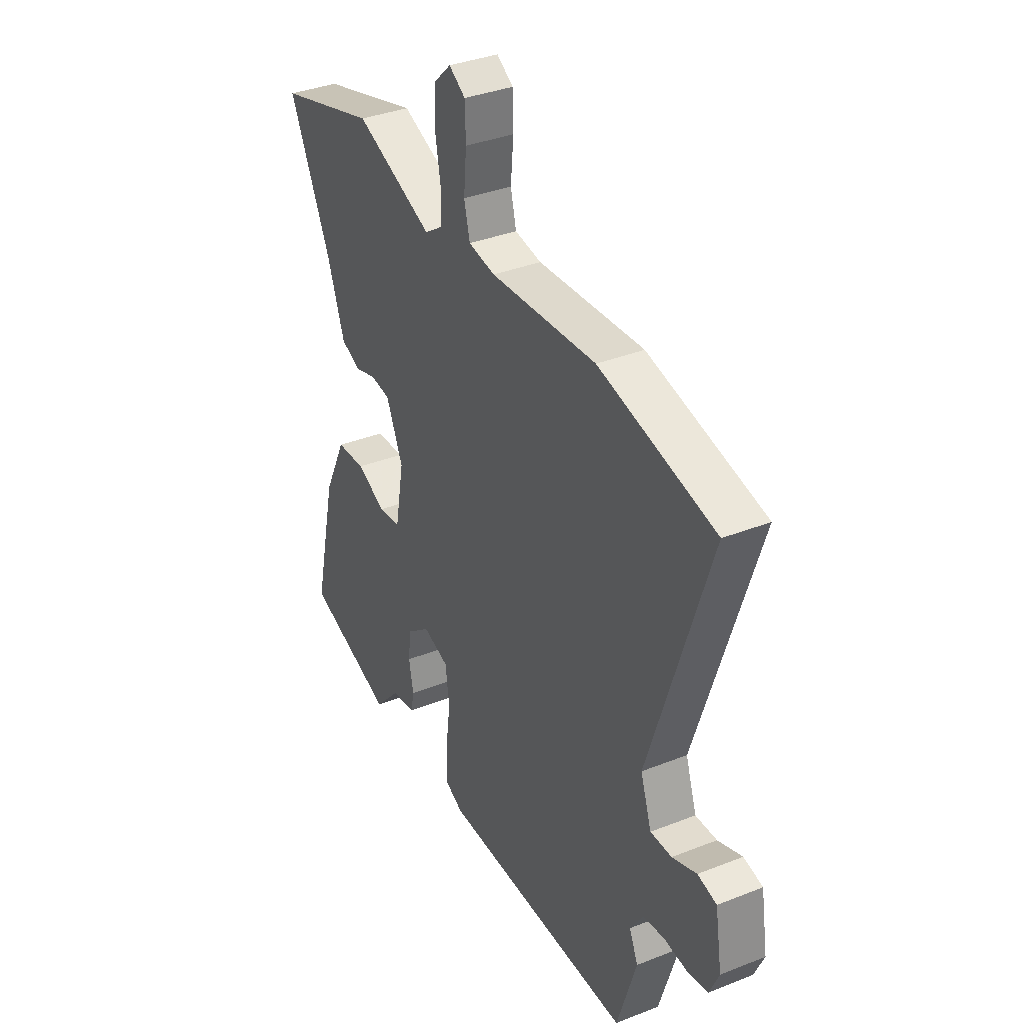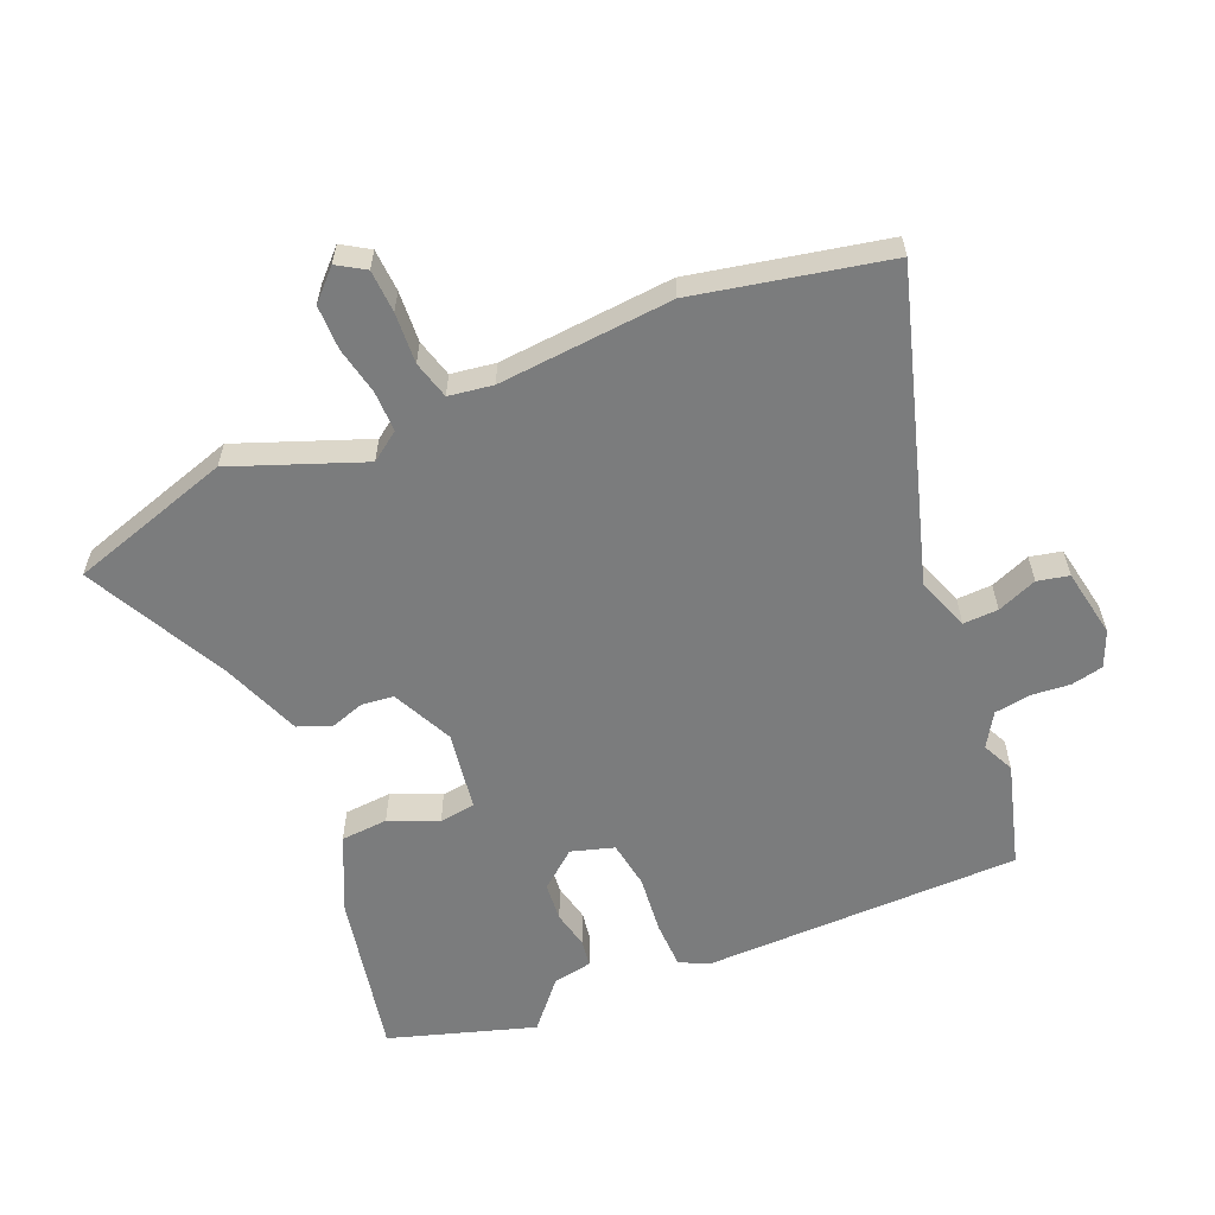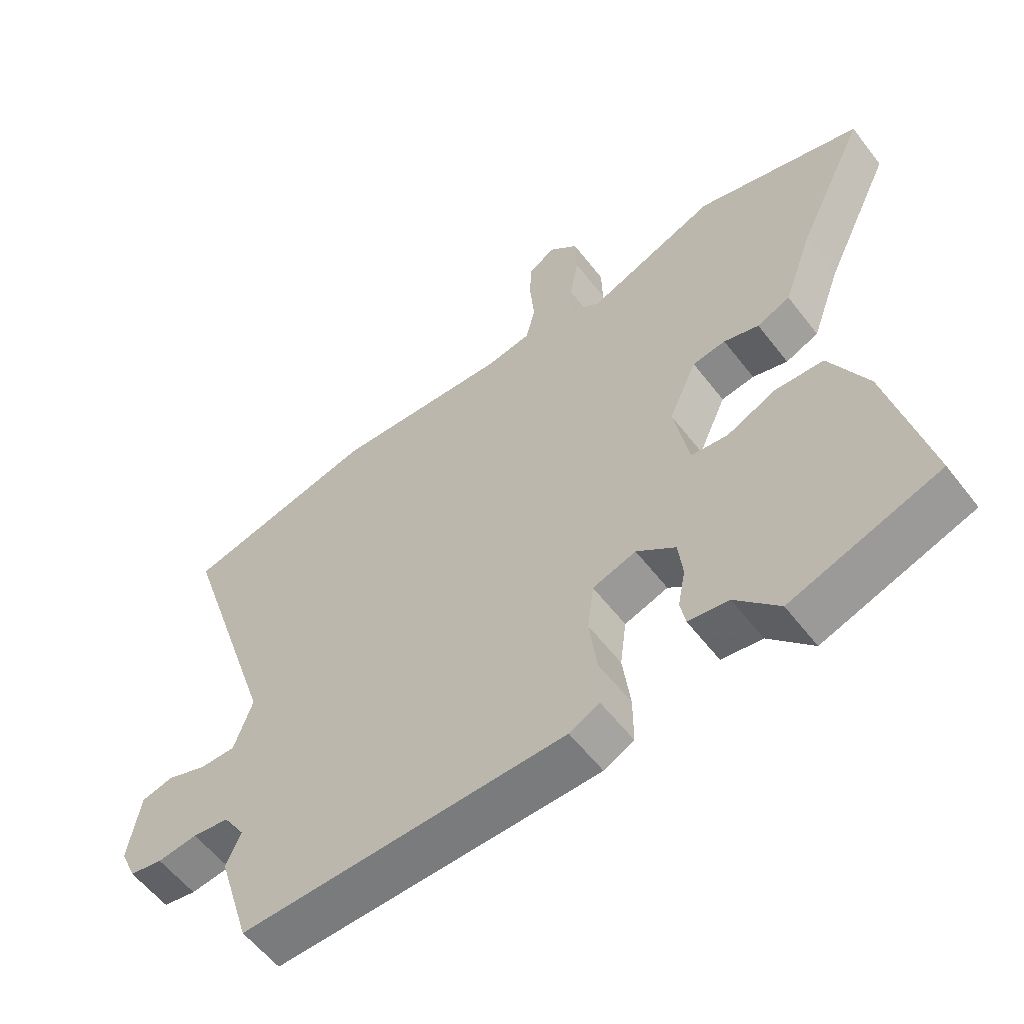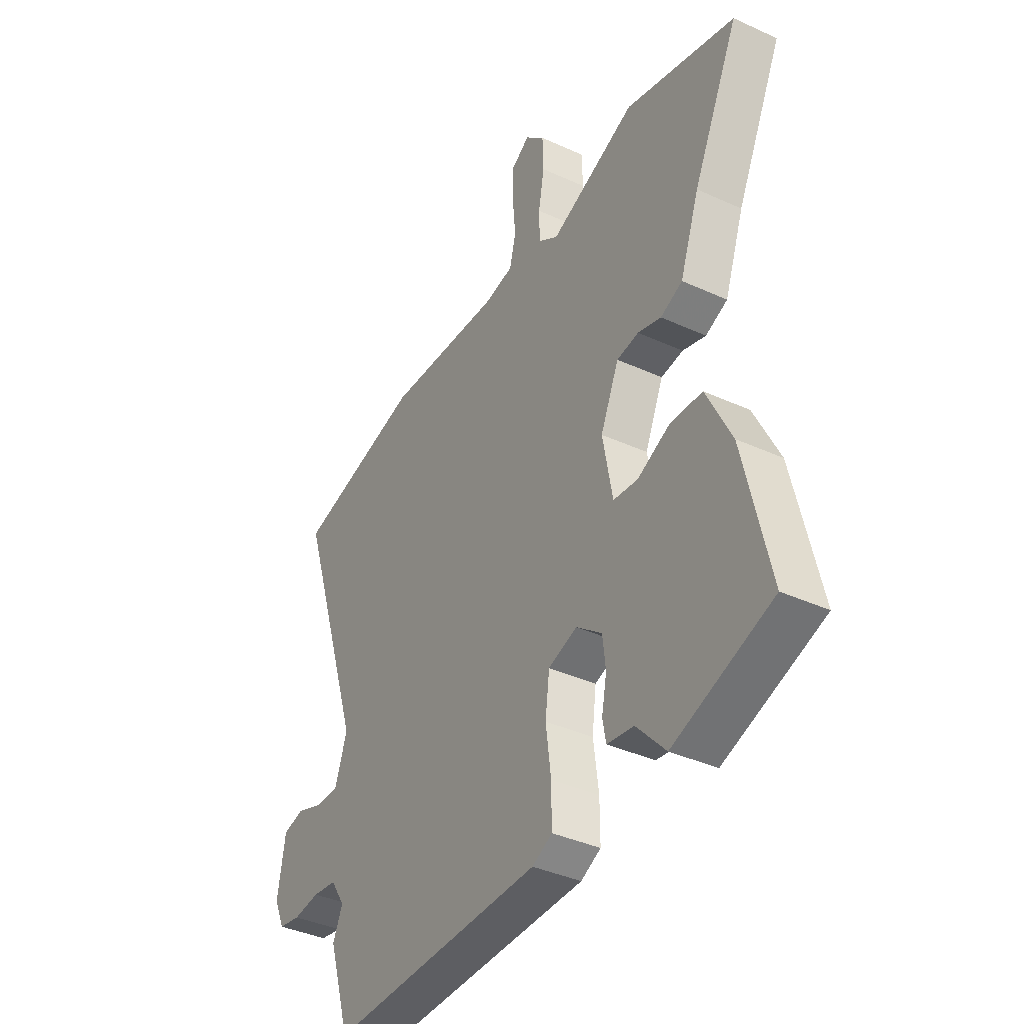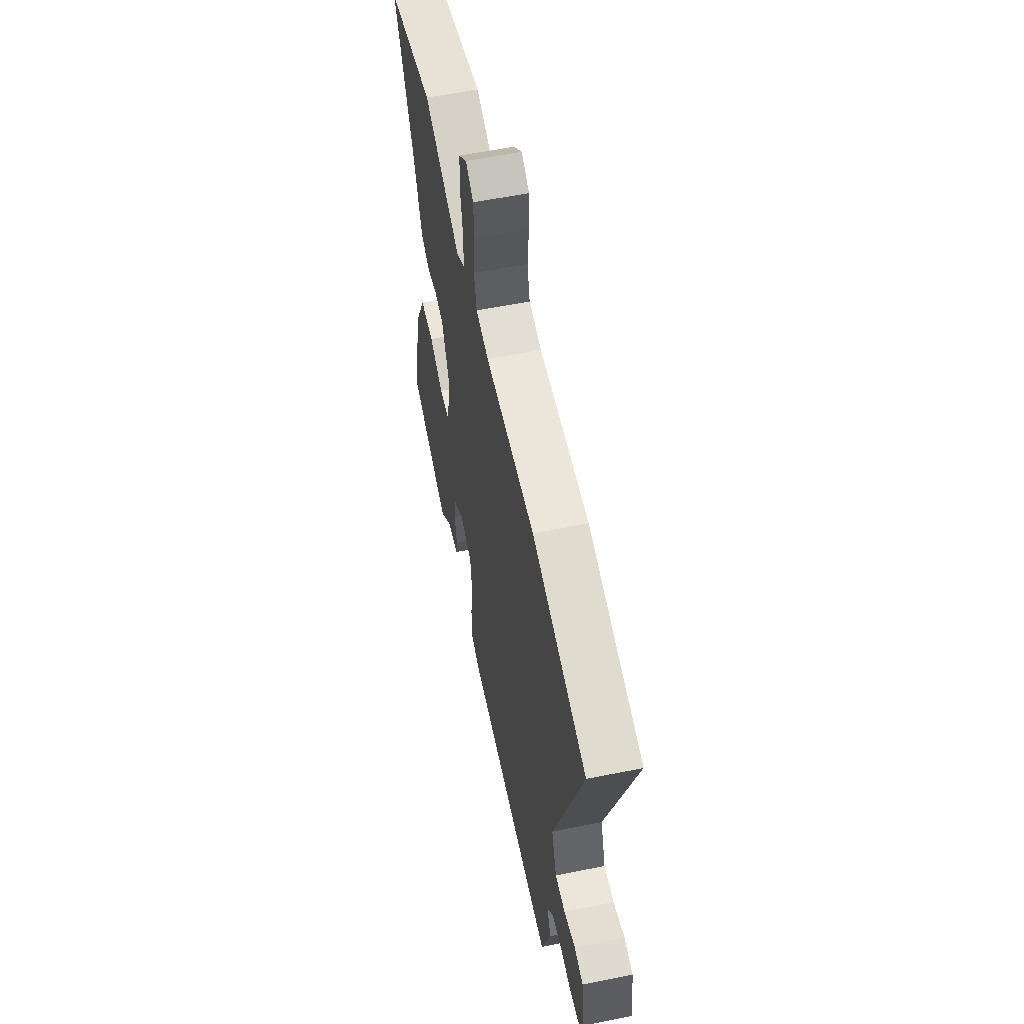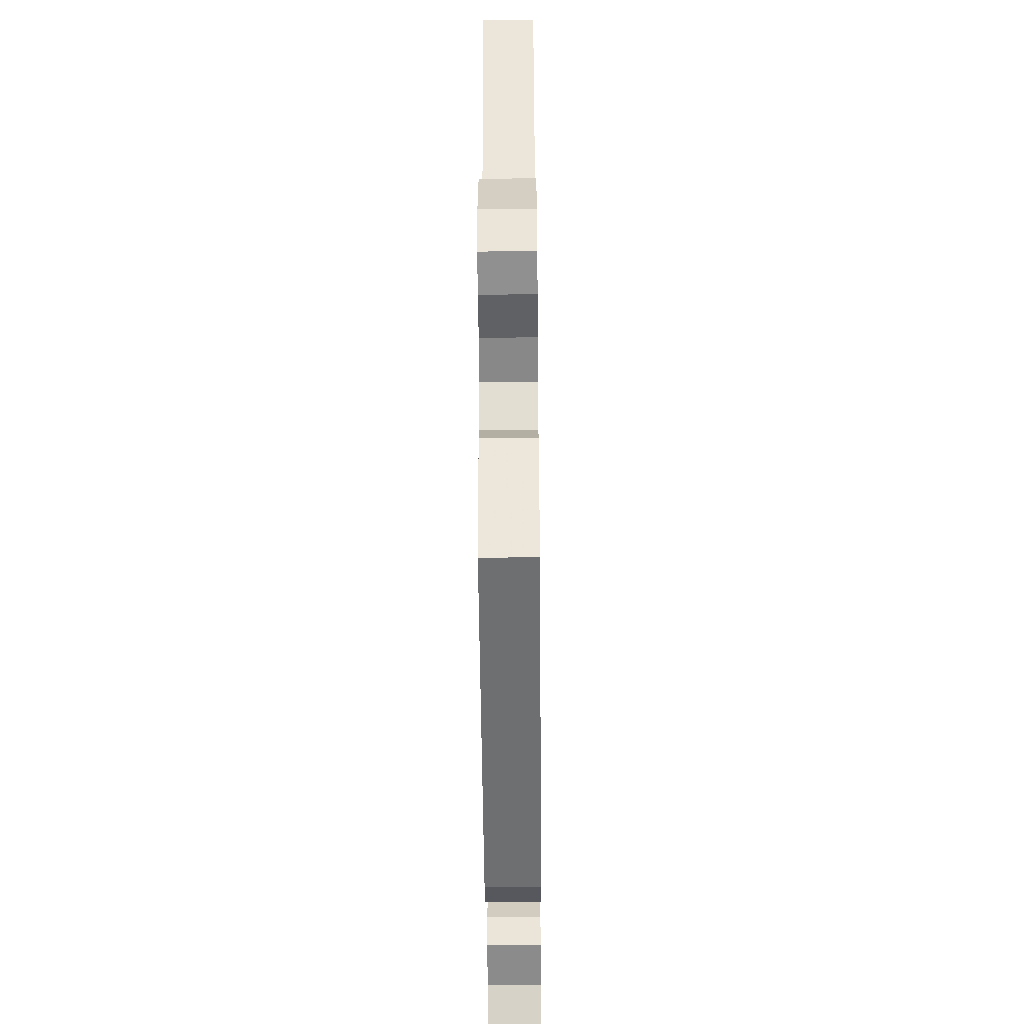
<metadata>
{"format":"obj","ext":"obj","renderer":"f3d","projection":"perspective","resolution":1024,"background":"white","views":[{"elev":35.8,"azim":62.5,"up":"+Z"},{"elev":-58.7,"azim":24.1,"up":"+Y"},{"elev":-58.1,"azim":-142.6,"up":"+Z"},{"elev":-38.8,"azim":-119.9,"up":"+Z"},{"elev":58.3,"azim":78.2,"up":"+Z"},{"elev":-54.9,"azim":90.5,"up":"+Z"}]}
</metadata>
<code>
v -0.333 0.07 -0.556
v -0.565 0.07 -0.478
v -0.505 0.07 -0.213
v -0.446 0.07 -0.092
v -0.37 0.07 -0.088
v -0.293 0.07 -0.123
v -0.235 0.07 -0.116
v -0.212 0.07 0.011
v -0.256 0.07 0.11
v -0.308 0.07 0.117
v -0.363 0.07 0.1
v -0.415 0.07 0.122
v -0.461 0.07 0.25
v -0.57 0.07 0.48
v -0.309 0.07 0.555
v -0.104 0.07 0.472
v -0.057 0.07 0.504
v -0.056 0.07 0.569
v -0.07 0.07 0.646
v -0.068 0.07 0.717
v -0.022 0.07 0.761
v 0.021 0.07 0.733
v 0.023 0.07 0.665
v 0.016 0.07 0.584
v 0.031 0.07 0.523
v 0.101 0.07 0.511
v 0.379 0.07 0.528
v 0.683 0.07 0.458
v 0.526 0.07 -0.029
v 0.555 0.07 -0.114
v 0.611 0.07 -0.113
v 0.675 0.07 -0.089
v 0.725 0.07 -0.101
v 0.743 0.07 -0.212
v 0.718 0.07 -0.269
v 0.666 0.07 -0.279
v 0.603 0.07 -0.272
v 0.546 0.07 -0.28
v 0.512 0.07 -0.333
v 0.535 0.07 -0.385
v 0.484 0.07 -0.552
v -0.025 0.07 -0.549
v -0.072 0.07 -0.526
v -0.072 0.07 -0.449
v -0.06 0.07 -0.355
v -0.07 0.07 -0.278
v -0.138 0.07 -0.256
v -0.199 0.07 -0.304
v -0.206 0.07 -0.366
v -0.194 0.07 -0.428
v -0.202 0.07 -0.471
v -0.265 0.07 -0.481
v -0.333 0 -0.556
v -0.565 0 -0.478
v -0.505 0 -0.213
v -0.446 0 -0.092
v -0.37 0 -0.088
v -0.293 0 -0.123
v -0.235 0 -0.116
v -0.212 0 0.011
v -0.256 0 0.11
v -0.308 0 0.117
v -0.363 0 0.1
v -0.415 0 0.122
v -0.461 0 0.25
v -0.57 0 0.48
v -0.309 0 0.555
v -0.104 0 0.472
v -0.057 0 0.504
v -0.056 0 0.569
v -0.07 0 0.646
v -0.068 0 0.717
v -0.022 0 0.761
v 0.021 0 0.733
v 0.023 0 0.665
v 0.016 0 0.584
v 0.031 0 0.523
v 0.101 0 0.511
v 0.379 0 0.528
v 0.683 0 0.458
v 0.526 0 -0.029
v 0.555 0 -0.114
v 0.611 0 -0.113
v 0.675 0 -0.089
v 0.725 0 -0.101
v 0.743 0 -0.212
v 0.718 0 -0.269
v 0.666 0 -0.279
v 0.603 0 -0.272
v 0.546 0 -0.28
v 0.512 0 -0.333
v 0.535 0 -0.385
v 0.484 0 -0.552
v -0.025 0 -0.549
v -0.072 0 -0.526
v -0.072 0 -0.449
v -0.06 0 -0.355
v -0.07 0 -0.278
v -0.138 0 -0.256
v -0.199 0 -0.304
v -0.206 0 -0.366
v -0.194 0 -0.428
v -0.202 0 -0.471
v -0.265 0 -0.481
f 49 50 51 52
f 4 5 6
f 3 4 6
f 2 3 6
f 1 2 6
f 52 1 6
f 49 52 6
f 48 49 6
f 47 48 6 7
f 46 47 7 8
f 43 44 45
f 42 43 45
f 41 42 45
f 40 41 45
f 39 40 45
f 38 39 45 46
f 46 8 9
f 38 46 9
f 37 38 9
f 35 36 37
f 34 35 37
f 33 34 37
f 32 33 37
f 31 32 37
f 30 31 37
f 29 30 37 9
f 28 29 9
f 27 28 9
f 26 27 9
f 22 23 24
f 21 22 24
f 20 21 24
f 19 20 24
f 18 19 24
f 17 18 24 25
f 26 9 10
f 25 26 10
f 17 25 10
f 16 17 10
f 16 10 11
f 15 16 11
f 14 15 11
f 13 14 11
f 11 12 13
f 104 103 102 101
f 58 57 56
f 58 56 55
f 58 55 54
f 58 54 53
f 58 53 104
f 58 104 101
f 58 101 100
f 59 58 100 99
f 60 59 99 98
f 97 96 95
f 97 95 94
f 97 94 93
f 97 93 92
f 97 92 91
f 98 97 91 90
f 61 60 98
f 61 98 90
f 61 90 89
f 89 88 87
f 89 87 86
f 89 86 85
f 89 85 84
f 89 84 83
f 89 83 82
f 61 89 82 81
f 61 81 80
f 61 80 79
f 61 79 78
f 76 75 74
f 76 74 73
f 76 73 72
f 76 72 71
f 76 71 70
f 77 76 70 69
f 62 61 78
f 62 78 77
f 62 77 69
f 62 69 68
f 63 62 68
f 63 68 67
f 63 67 66
f 63 66 65
f 65 64 63
f 1 53 54 2
f 2 54 55 3
f 3 55 56 4
f 4 56 57 5
f 5 57 58 6
f 6 58 59 7
f 7 59 60 8
f 8 60 61 9
f 9 61 62 10
f 10 62 63 11
f 11 63 64 12
f 12 64 65 13
f 13 65 66 14
f 14 66 67 15
f 15 67 68 16
f 16 68 69 17
f 17 69 70 18
f 18 70 71 19
f 19 71 72 20
f 20 72 73 21
f 21 73 74 22
f 22 74 75 23
f 23 75 76 24
f 24 76 77 25
f 25 77 78 26
f 26 78 79 27
f 27 79 80 28
f 28 80 81 29
f 29 81 82 30
f 30 82 83 31
f 31 83 84 32
f 32 84 85 33
f 33 85 86 34
f 34 86 87 35
f 35 87 88 36
f 36 88 89 37
f 37 89 90 38
f 38 90 91 39
f 39 91 92 40
f 40 92 93 41
f 41 93 94 42
f 42 94 95 43
f 43 95 96 44
f 44 96 97 45
f 45 97 98 46
f 46 98 99 47
f 47 99 100 48
f 48 100 101 49
f 49 101 102 50
f 50 102 103 51
f 51 103 104 52
f 52 104 53 1

</code>
